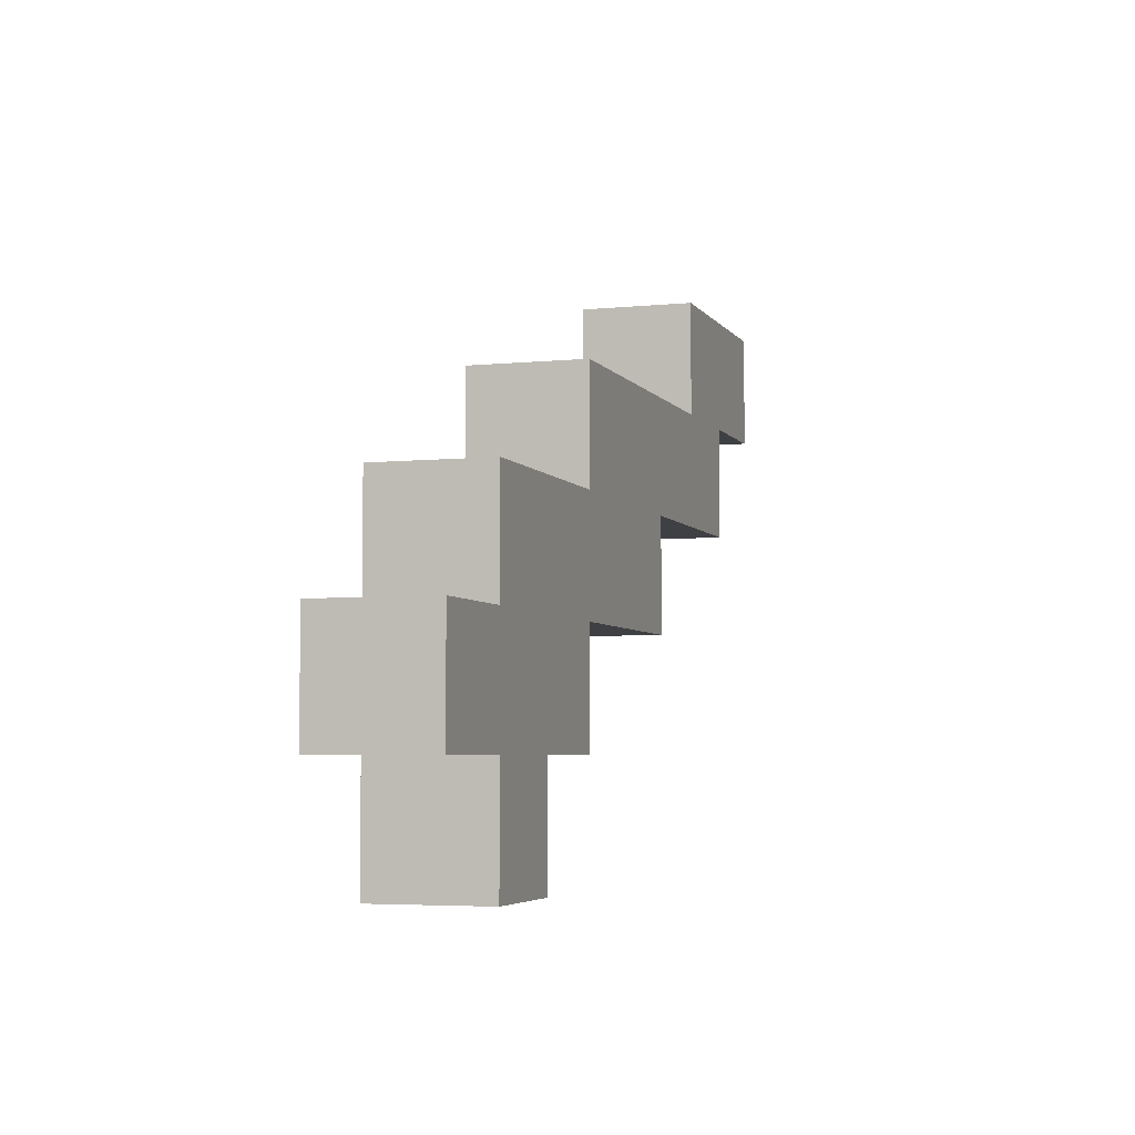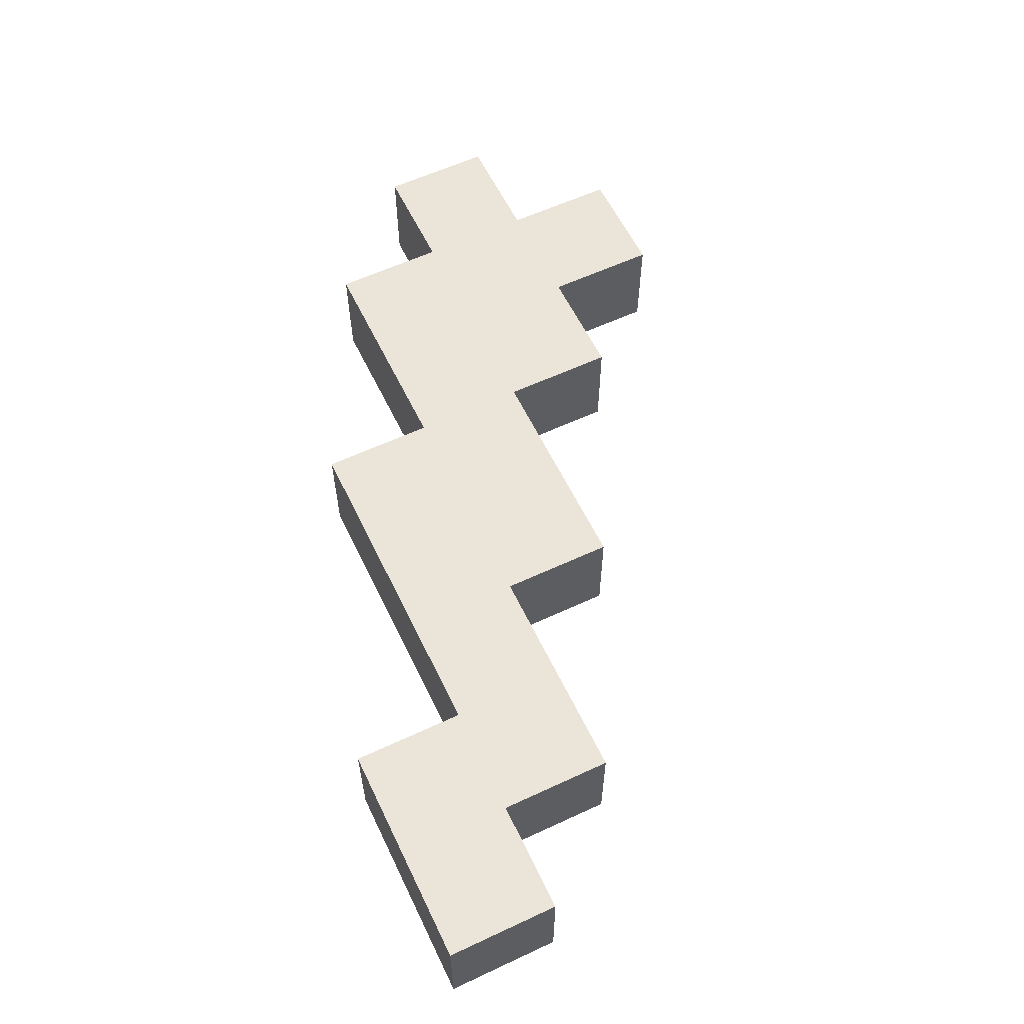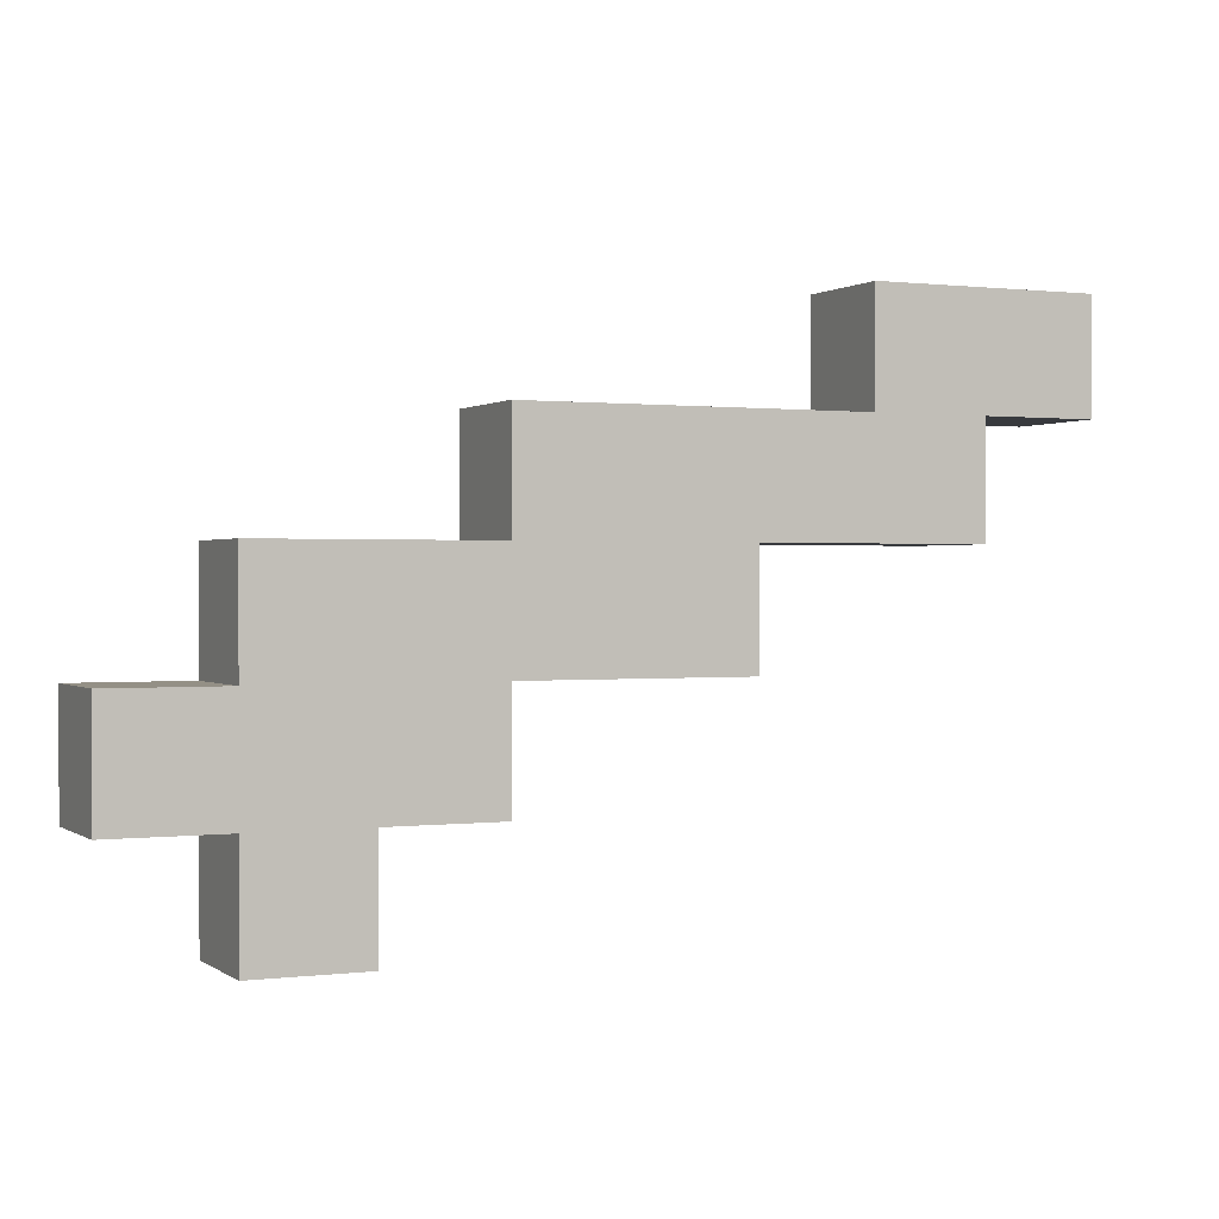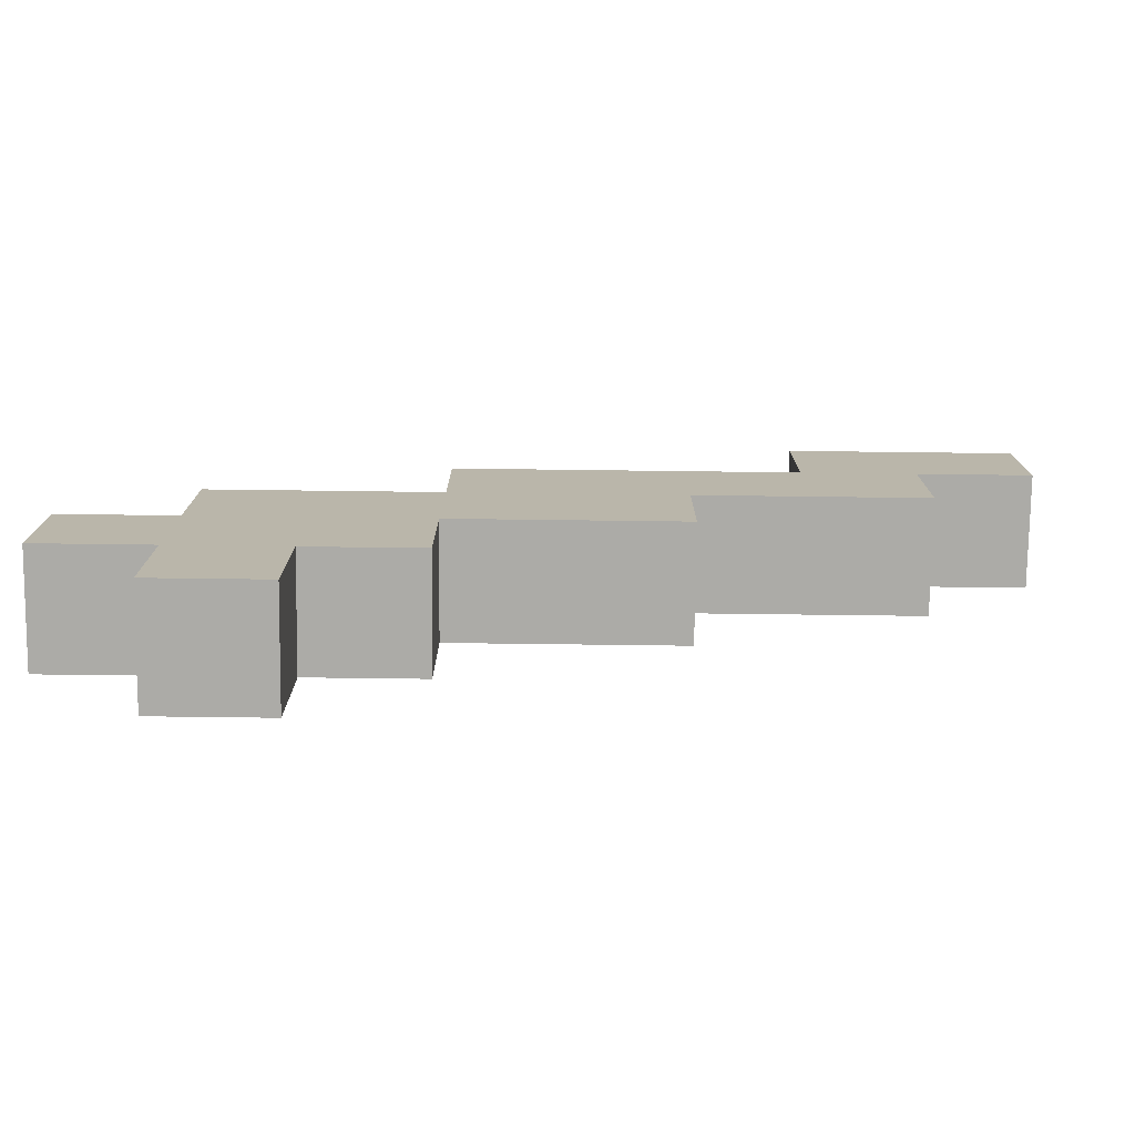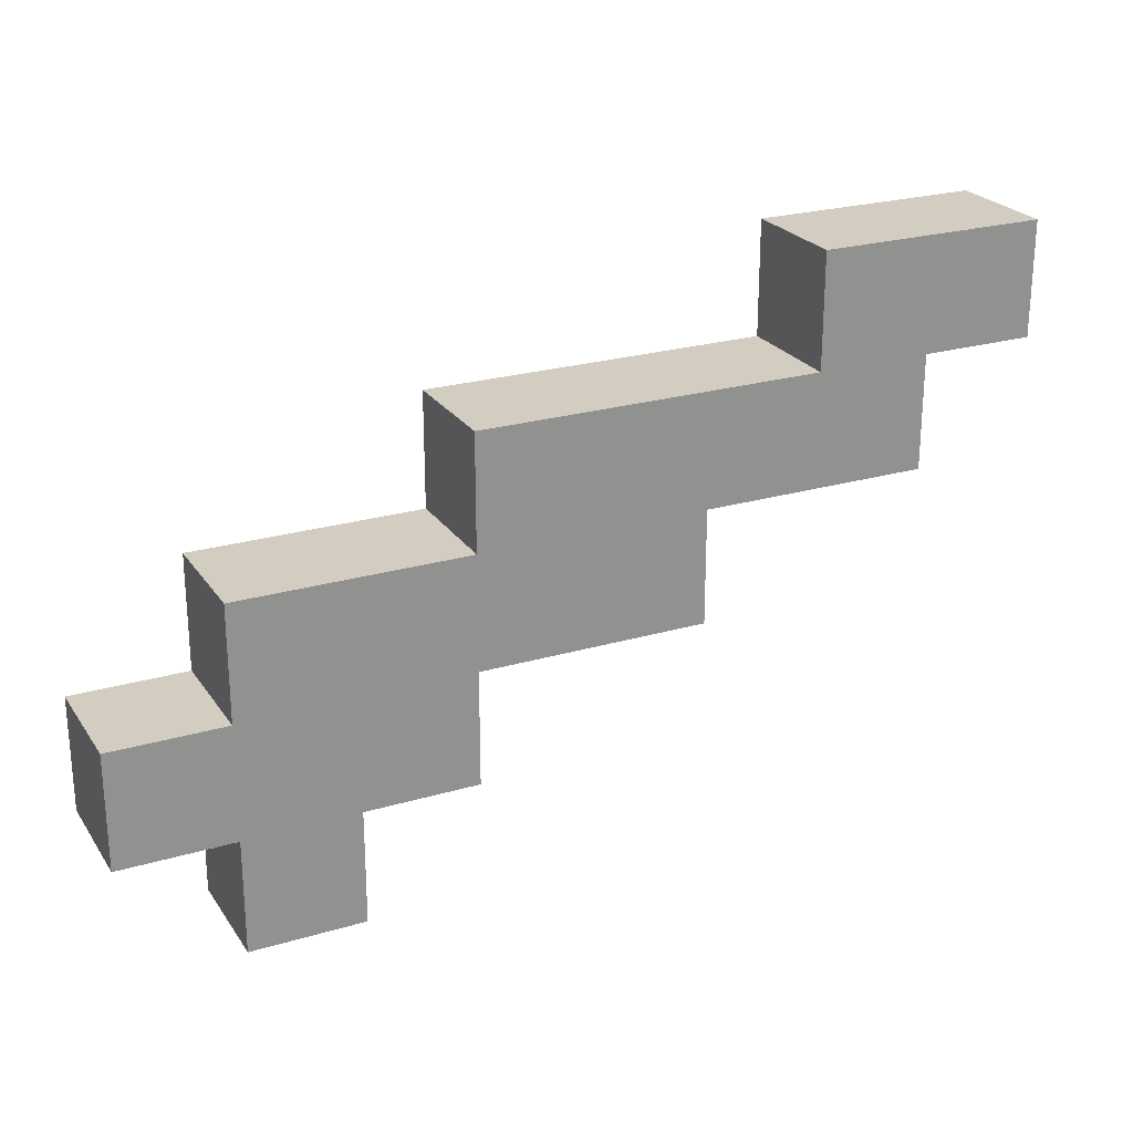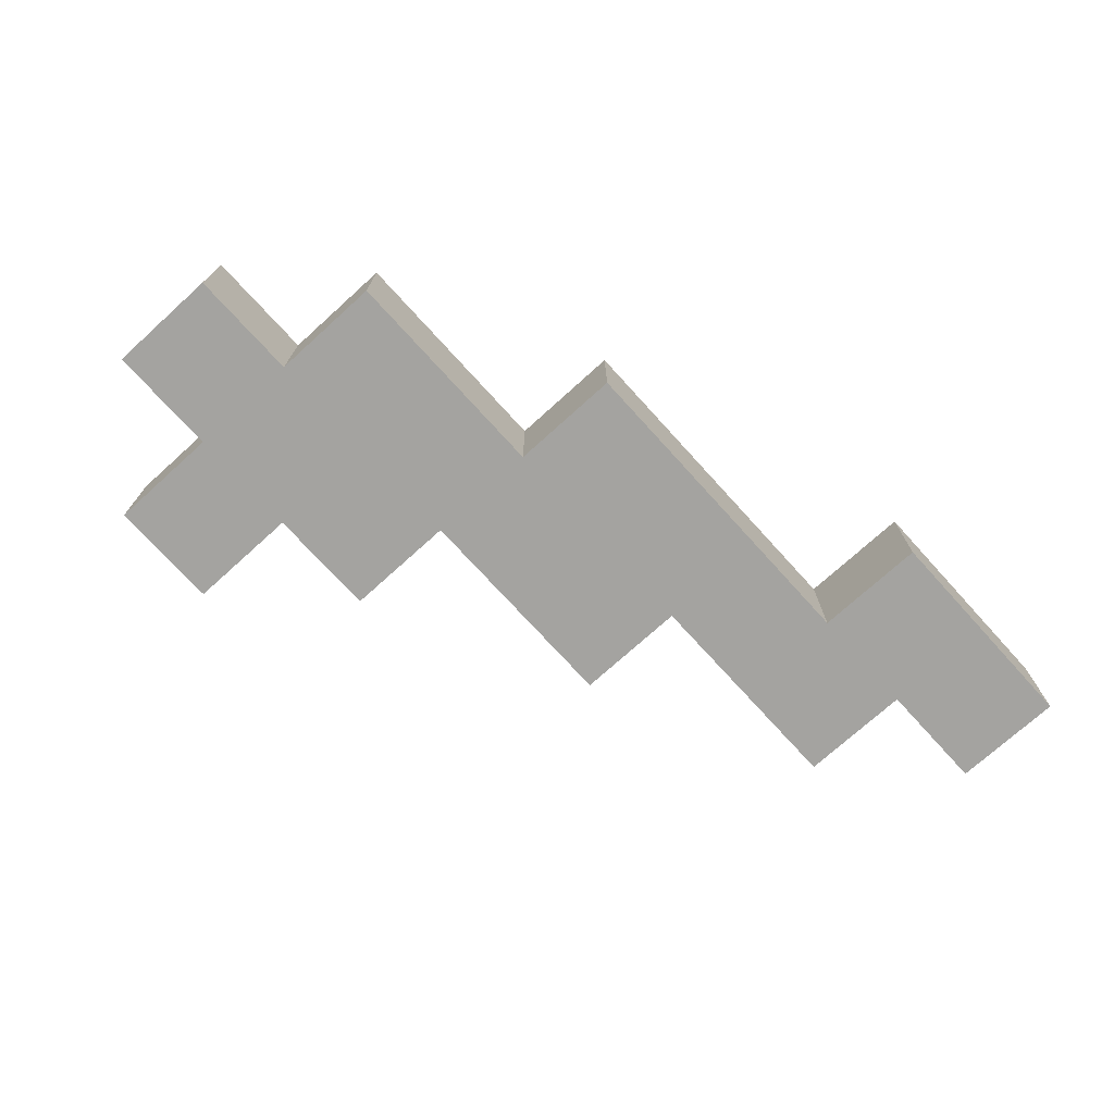
<metadata>
{"format":"obj","ext":"obj","renderer":"f3d","projection":"perspective","resolution":1024,"background":"white","views":[{"elev":-4.7,"azim":108.0,"up":"+Y"},{"elev":59.4,"azim":-115.6,"up":"+Z"},{"elev":0.6,"azim":155.1,"up":"+Y"},{"elev":-76.3,"azim":179.3,"up":"+Y"},{"elev":24.3,"azim":154.1,"up":"+Y"},{"elev":-73.0,"azim":132.2,"up":"+Z"}]}
</metadata>
<code>
o
v -0.4 0.4 0.1
v -0.4 0.4 0
v -0.4 0.5 0.1
v -0.4 0.5 0
v -0.3 0.3 0.1
v -0.3 0.3 0
v -0.3 0.4 0.1
v -0.3 0.4 0
v -0.1 0.2 0.1
v -0.1 0.2 0
v -0.1 0.3 0.1
v -0.1 0.3 0
v 0.1 0.1 0.1
v 0.1 0.1 0
v 0.1 0.2 0.1
v 0.1 0.2 0
v 0.2 0 0.1
v 0.2 0 0
v 0.2 0.1 0.1
v 0.2 0.1 0
v -0.2 0.4 0.1
v -0.2 0.4 0
v -0.2 0.5 0.1
v -0.2 0.5 0
v 0.1 0.3 0.1
v 0.1 0.3 0
v 0.1 0.4 0.1
v 0.1 0.4 0
v 0.3 0 0.1
v 0.3 0 0
v 0.3 0.1 0.1
v 0.3 0.1 0
v 0.3 0.2 0.1
v 0.3 0.2 0
v 0.3 0.3 0.1
v 0.3 0.3 0
v 0.4 0.1 0.1
v 0.4 0.1 0
v 0.4 0.2 0.1
v 0.4 0.2 0
v -0.4 0.4 0.1
v -0.4 0.5 0.1
v -0.3 0.3 0.1
v -0.3 0.4 0.1
v -0.2 0.4 0.1
v -0.2 0.5 0.1
v -0.1 0.2 0.1
v -0.1 0.3 0.1
v 0.1 0.1 0.1
v 0.1 0.2 0.1
v 0.1 0.3 0.1
v 0.1 0.4 0.1
v 0.2 0 0.1
v 0.2 0.1 0.1
v 0.3 0 0.1
v 0.3 0.1 0.1
v 0.3 0.2 0.1
v 0.3 0.3 0.1
v 0.4 0.1 0.1
v 0.4 0.2 0.1
v -0.4 0.4 0
v -0.4 0.5 0
v -0.3 0.3 0
v -0.3 0.4 0
v -0.2 0.4 0
v -0.2 0.5 0
v -0.1 0.2 0
v -0.1 0.3 0
v 0.1 0.1 0
v 0.1 0.2 0
v 0.1 0.3 0
v 0.1 0.4 0
v 0.2 0 0
v 0.2 0.1 0
v 0.3 0 0
v 0.3 0.1 0
v 0.3 0.2 0
v 0.3 0.3 0
v 0.4 0.1 0
v 0.4 0.2 0
v 0.2 0 0.1
v 0.3 0 0.1
v 0.2 0 0
v 0.3 0 0
v 0.1 0.1 0.1
v 0.2 0.1 0.1
v 0.3 0.1 0.1
v 0.4 0.1 0.1
v 0.1 0.1 0
v 0.2 0.1 0
v 0.3 0.1 0
v 0.4 0.1 0
v -0.1 0.2 0.1
v 0.1 0.2 0.1
v -0.1 0.2 0
v 0.1 0.2 0
v -0.3 0.3 0.1
v -0.1 0.3 0.1
v -0.3 0.3 0
v -0.1 0.3 0
v -0.4 0.4 0.1
v -0.3 0.4 0.1
v -0.4 0.4 0
v -0.3 0.4 0
v 0.3 0.2 0.1
v 0.4 0.2 0.1
v 0.3 0.2 0
v 0.4 0.2 0
v 0.1 0.3 0.1
v 0.3 0.3 0.1
v 0.1 0.3 0
v 0.3 0.3 0
v -0.2 0.4 0.1
v 0.1 0.4 0.1
v -0.2 0.4 0
v 0.1 0.4 0
v -0.4 0.5 0.1
v -0.2 0.5 0.1
v -0.4 0.5 0
v -0.2 0.5 0
f 3 2 1
f 4 2 3
f 7 6 5
f 8 6 7
f 11 10 9
f 12 10 11
f 15 14 13
f 16 14 15
f 19 18 17
f 20 18 19
f 21 22 23
f 23 22 24
f 25 26 27
f 27 26 28
f 29 30 31
f 31 30 32
f 33 34 35
f 35 34 36
f 37 38 39
f 39 38 40
f 44 42 41
f 45 42 44
f 45 44 43
f 46 42 45
f 48 45 43
f 50 48 47
f 51 45 48
f 51 48 50
f 52 45 51
f 54 50 49
f 54 51 50
f 55 54 53
f 56 51 54
f 56 54 55
f 57 51 56
f 58 51 57
f 59 57 56
f 60 57 59
f 61 62 64
f 64 62 65
f 63 64 65
f 65 62 66
f 63 65 68
f 67 68 70
f 68 65 71
f 70 68 71
f 71 65 72
f 69 70 74
f 70 71 74
f 73 74 75
f 74 71 76
f 75 74 76
f 76 71 77
f 77 71 78
f 76 77 79
f 79 77 80
f 83 82 81
f 84 82 83
f 89 86 85
f 90 86 89
f 91 88 87
f 92 88 91
f 95 94 93
f 96 94 95
f 99 98 97
f 100 98 99
f 103 102 101
f 104 102 103
f 105 106 107
f 107 106 108
f 109 110 111
f 111 110 112
f 113 114 115
f 115 114 116
f 117 118 119
f 119 118 120

</code>
